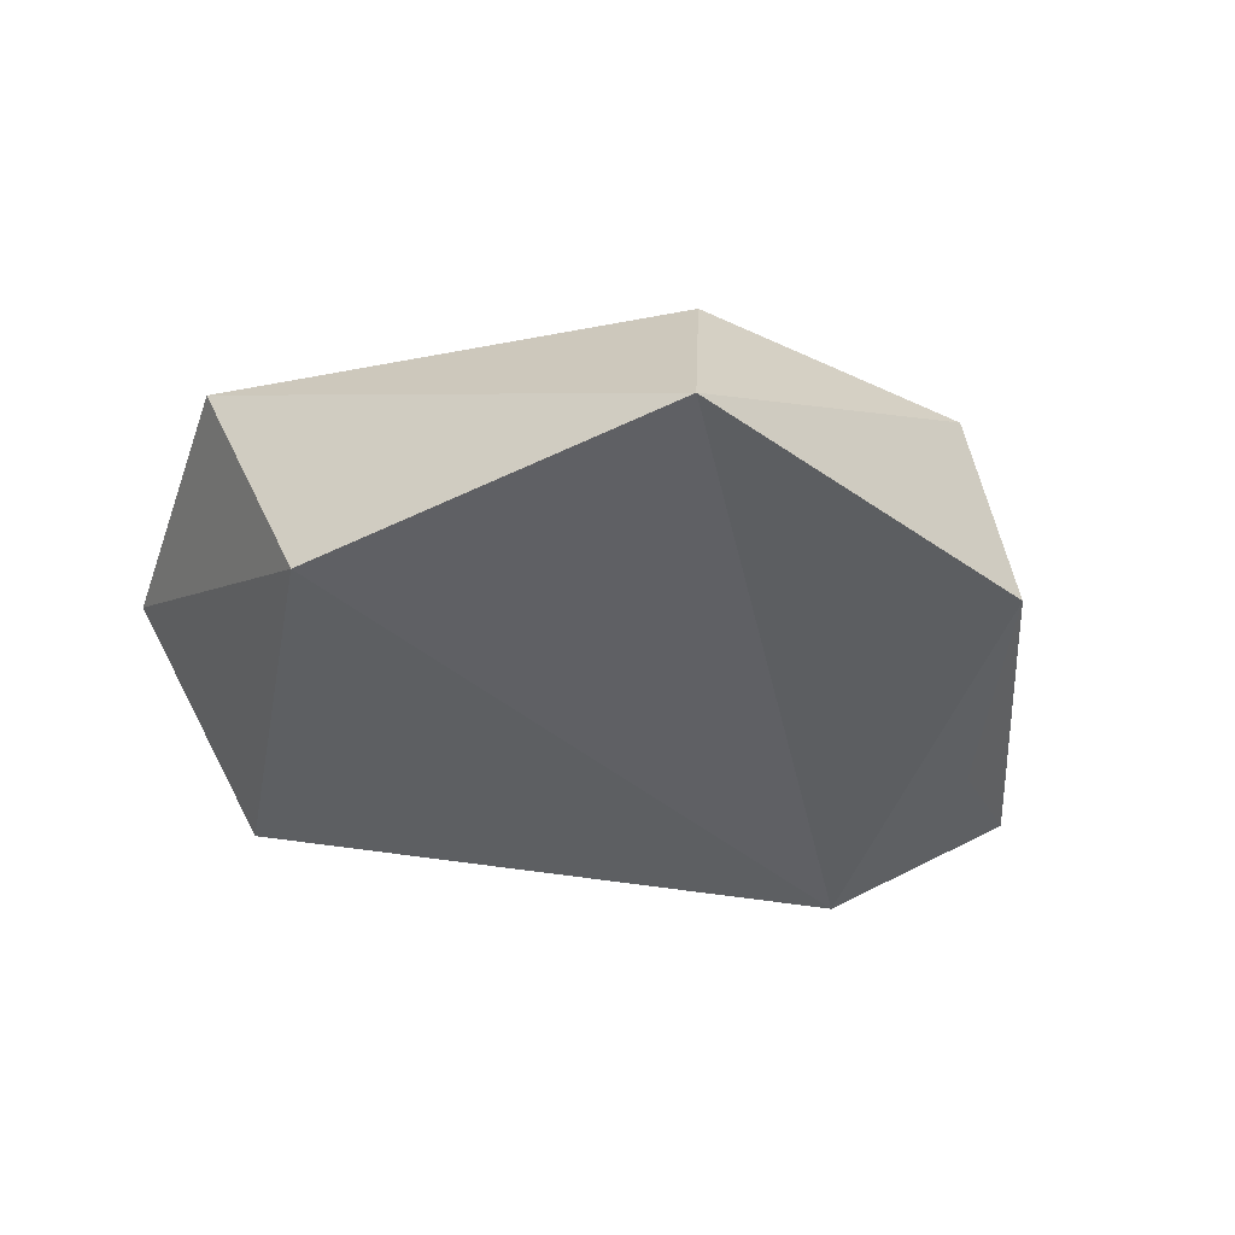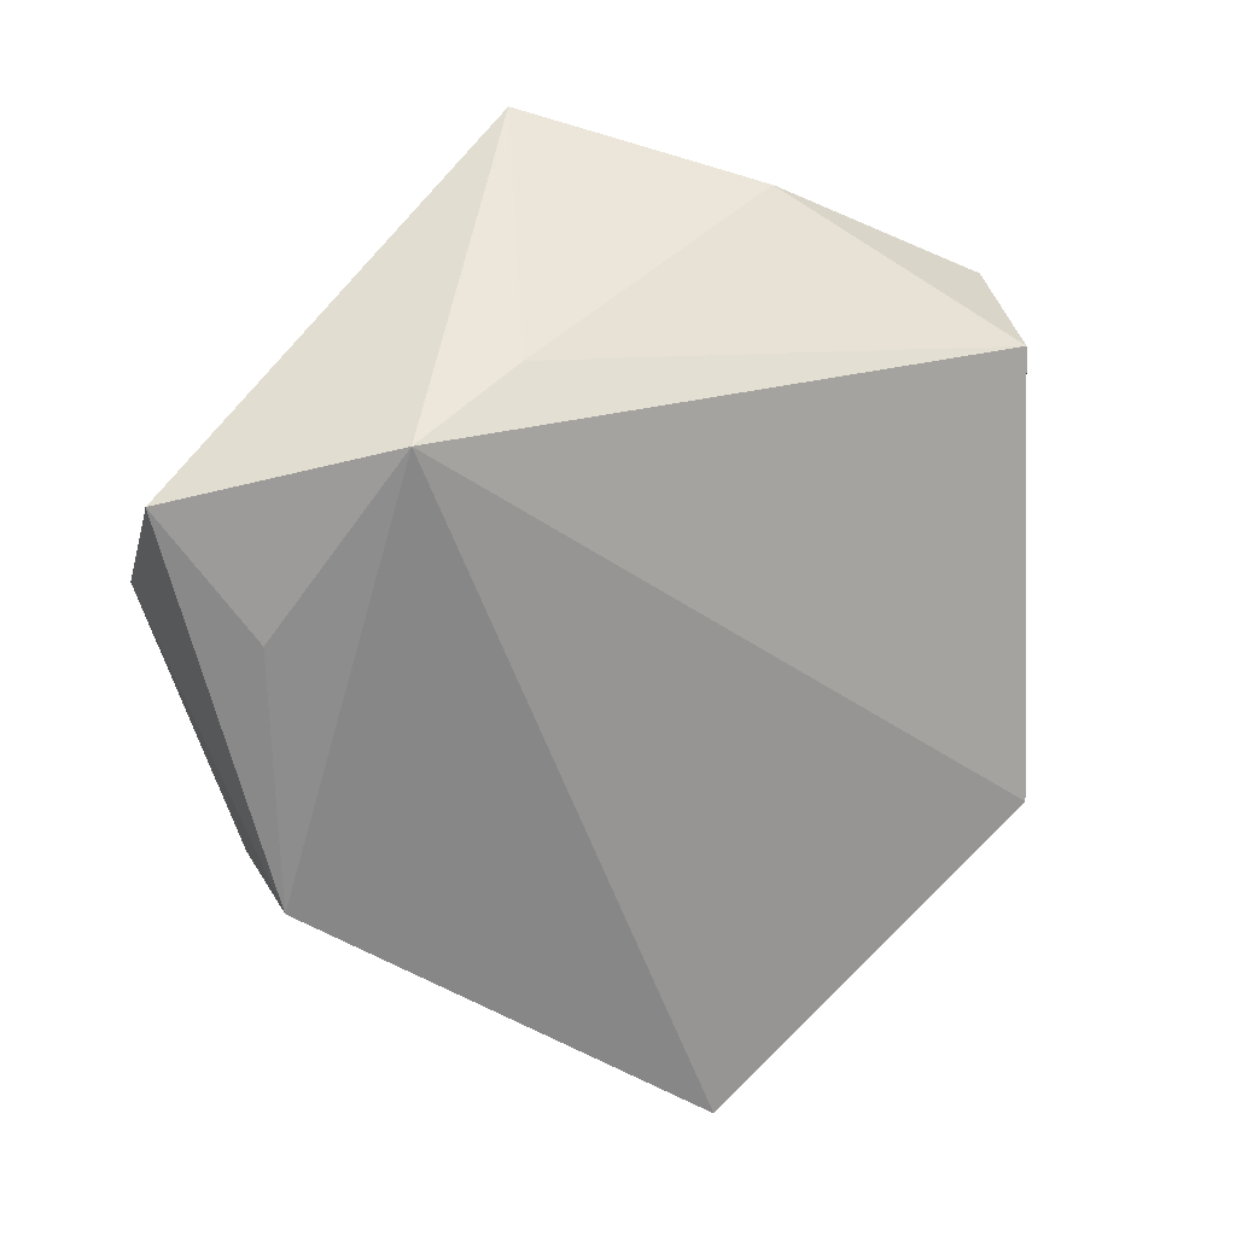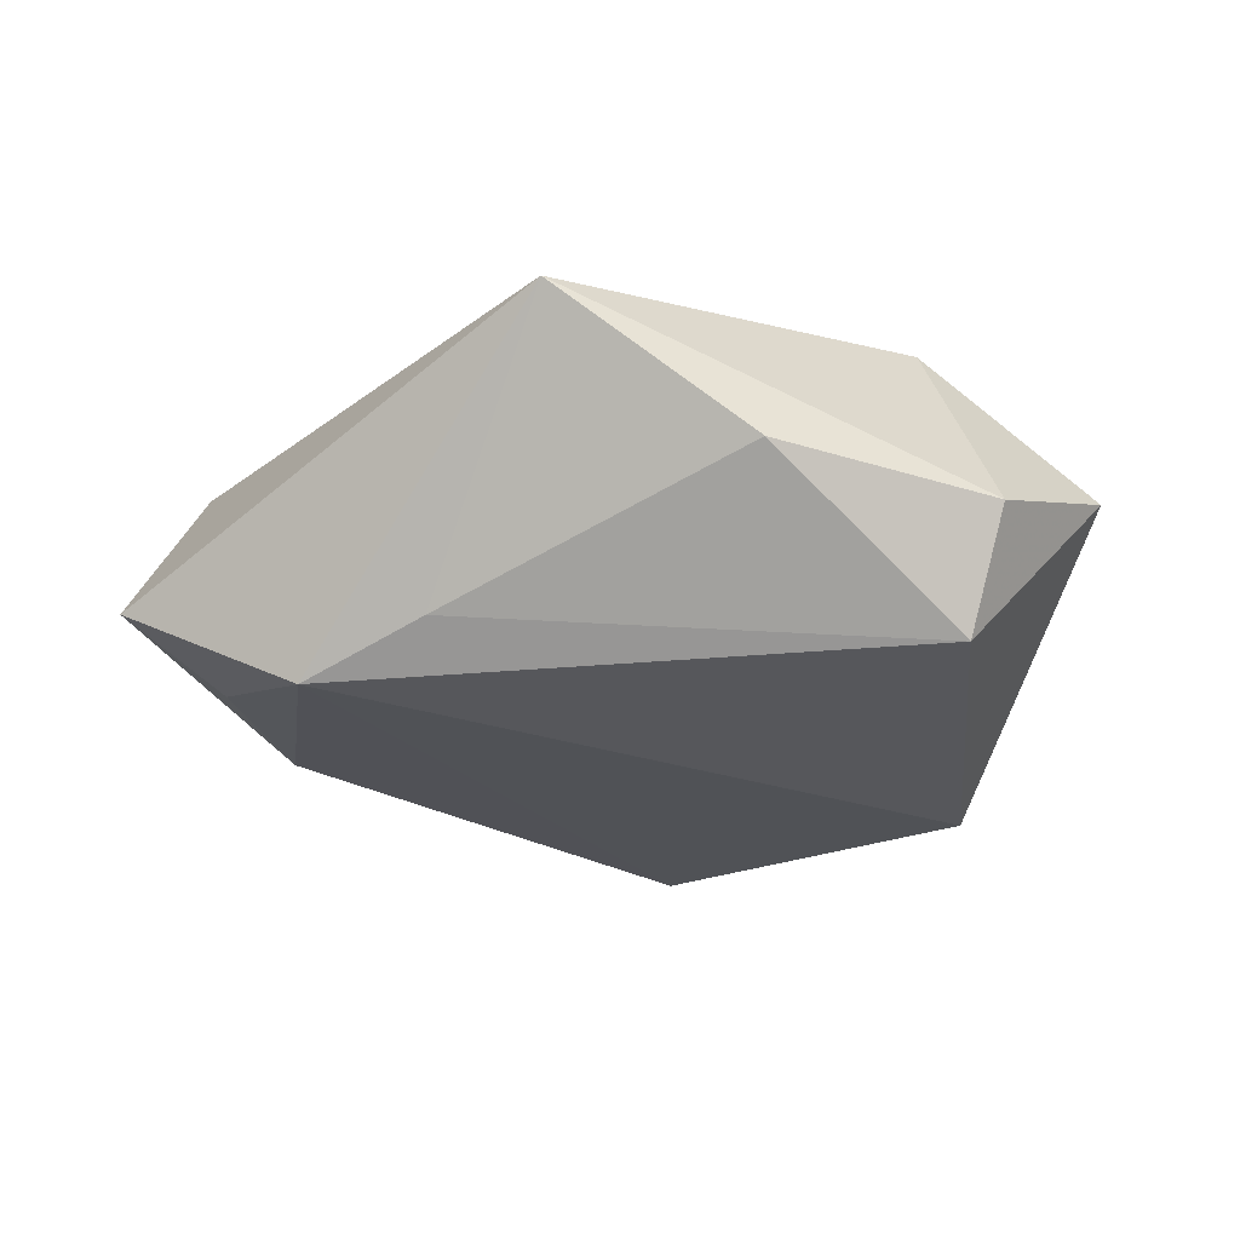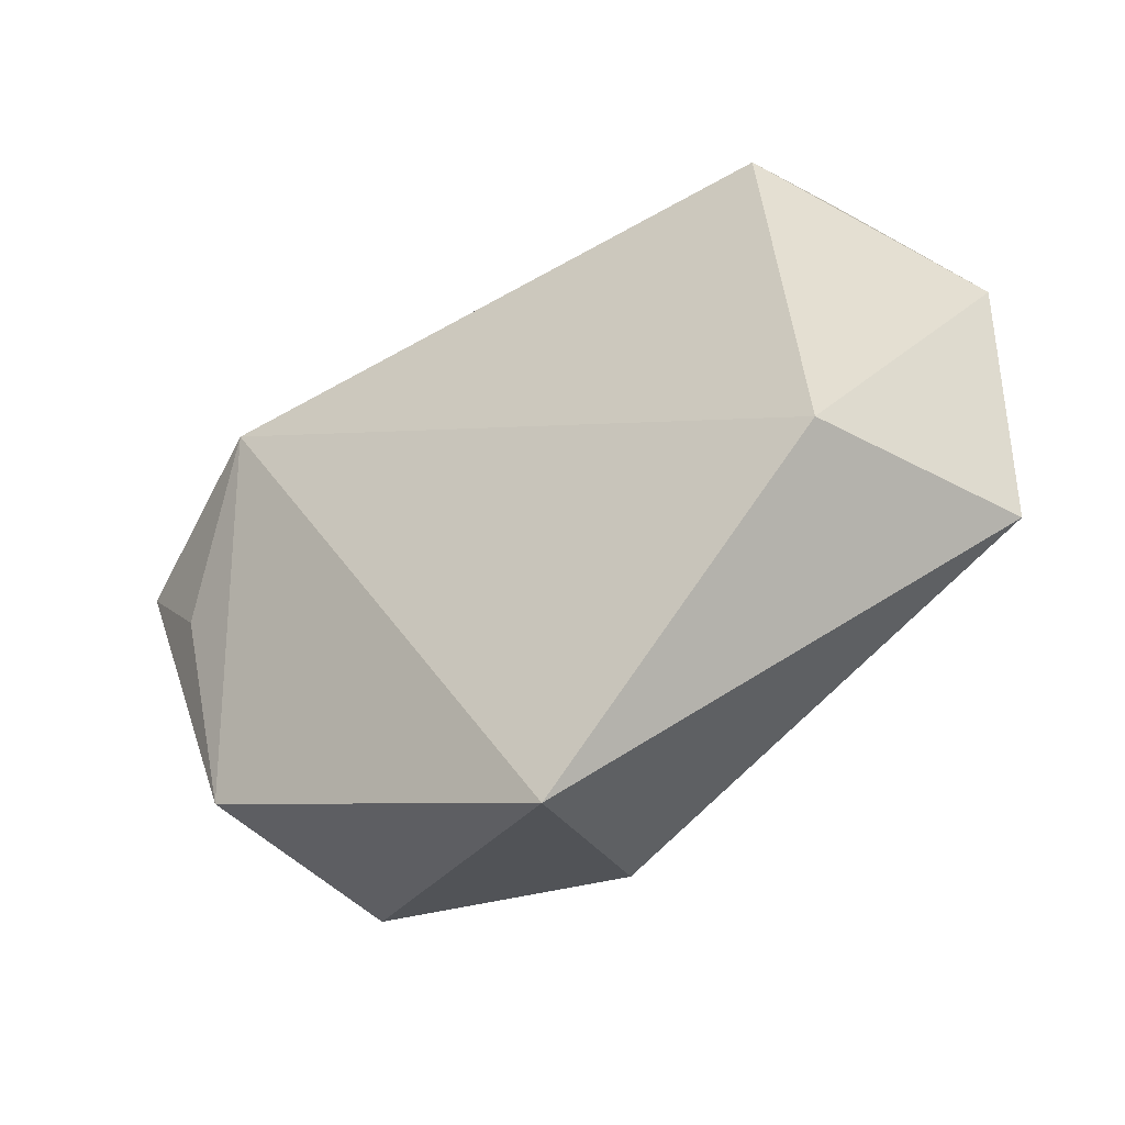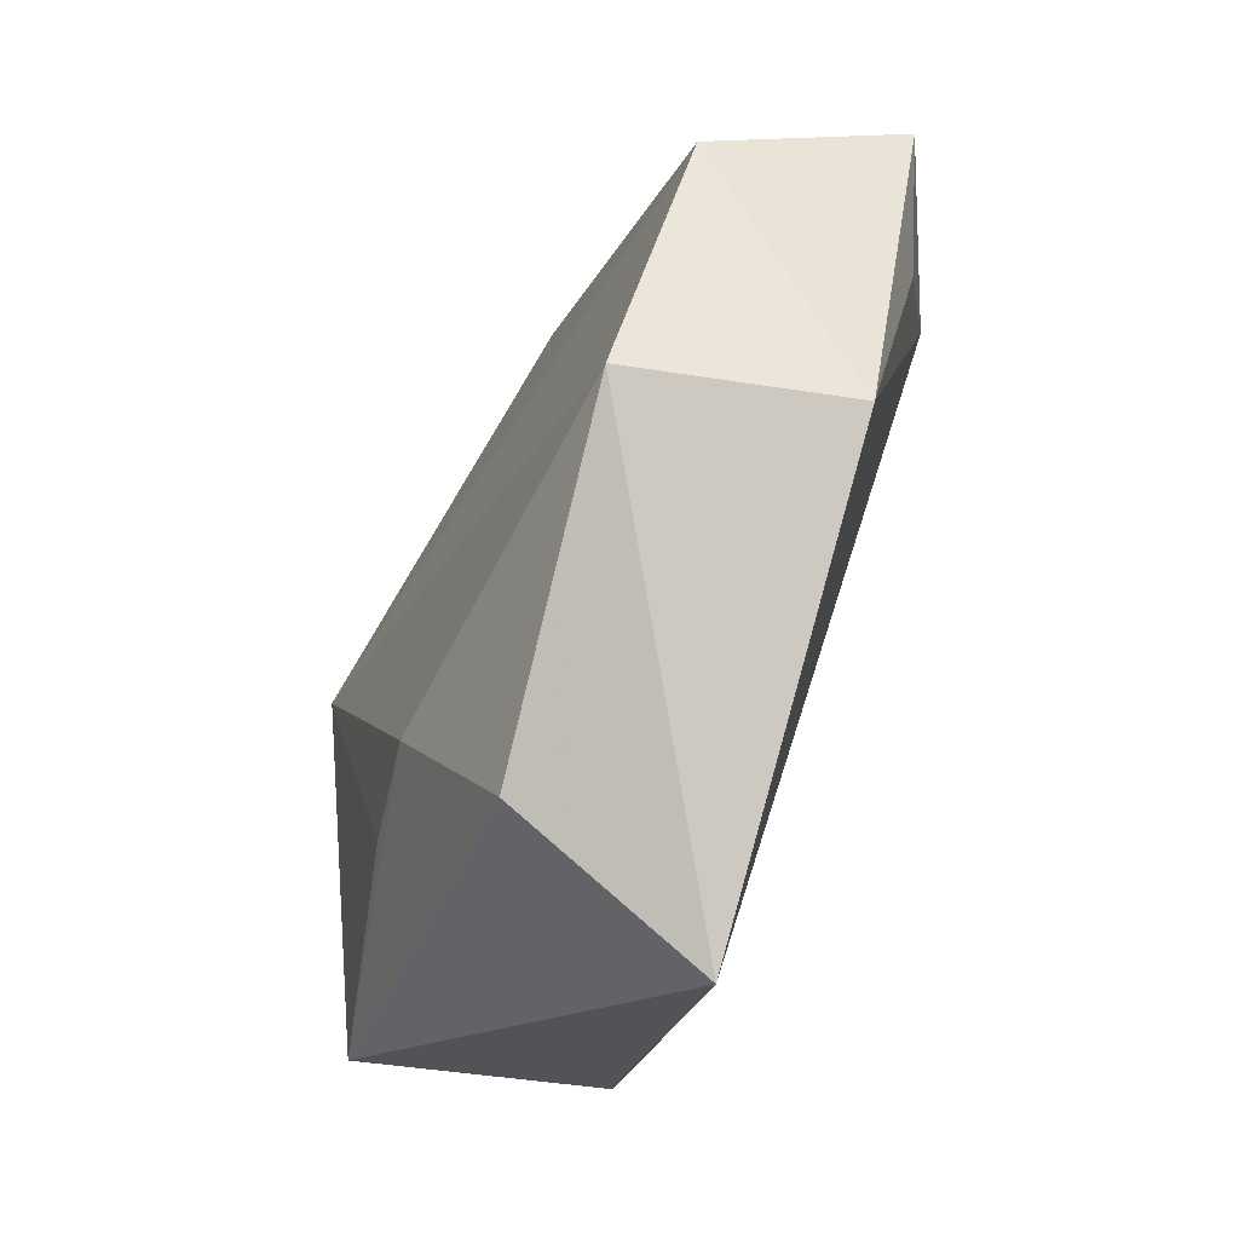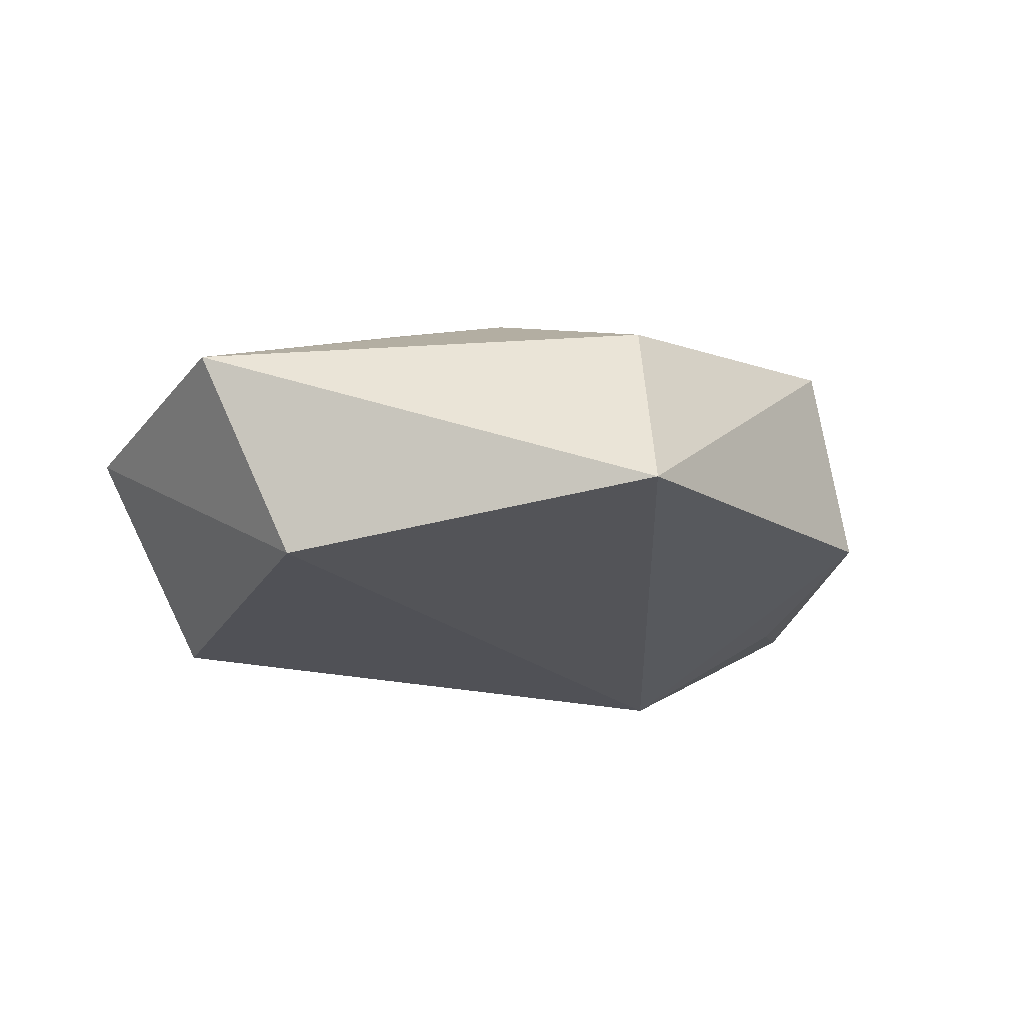
<metadata>
{"format":"obj","ext":"obj","renderer":"f3d","projection":"perspective","resolution":1024,"background":"white","views":[{"elev":-37.6,"azim":-14.1,"up":"+Z"},{"elev":13.8,"azim":150.4,"up":"+Y"},{"elev":-29.0,"azim":-178.1,"up":"+Z"},{"elev":-50.9,"azim":-147.8,"up":"+Y"},{"elev":-62.1,"azim":66.0,"up":"+Y"},{"elev":-18.1,"azim":-24.8,"up":"+Z"}]}
</metadata>
<code>
v 0.0347 -0.02473 0.01602
v -0.002639 -0.05017 -0.01063
v -0.01302 0.03917 -0.002985
v 0.0467 0.004336 0.01236
v 0.007888 0.04638 0.01084
v 0.03282 0.02078 -0.019
v 0.01988 0.02643 -0.0146
v -0.02049 -0.01854 0.01494
v 0.0008256 -0.0399 0.01073
v 0.0402 -0.02328 -0.006422
v 0.04342 0.002983 -0.01105
v -0.04558 -0.01799 0.008072
v -0.03269 0.02422 -0.01726
v -0.04842 0.01406 0.004053
v -0.03557 -0.02186 -0.01582
v -0.03638 0.02954 -0.004579
v 0.05244 0.01558 -0.007924
v -0.02987 0.01933 0.0194
v -0.008328 -0.0208 0.01742
f 15 13 6
f 6 2 15
f 10 2 6
f 4 10 17
f 18 4 5
f 4 17 5
f 5 17 6
f 13 15 14
f 1 10 4
f 1 19 9
f 9 2 1
f 2 10 1
f 1 4 18
f 18 19 1
f 11 10 6
f 6 17 11
f 11 17 10
f 7 5 6
f 3 5 7
f 6 13 7
f 13 3 7
f 16 3 13
f 13 14 16
f 16 14 18
f 18 5 16
f 16 5 3
f 18 14 12
f 9 19 12
f 12 14 15
f 12 2 9
f 12 15 2
f 8 19 18
f 18 12 8
f 8 12 19

</code>
